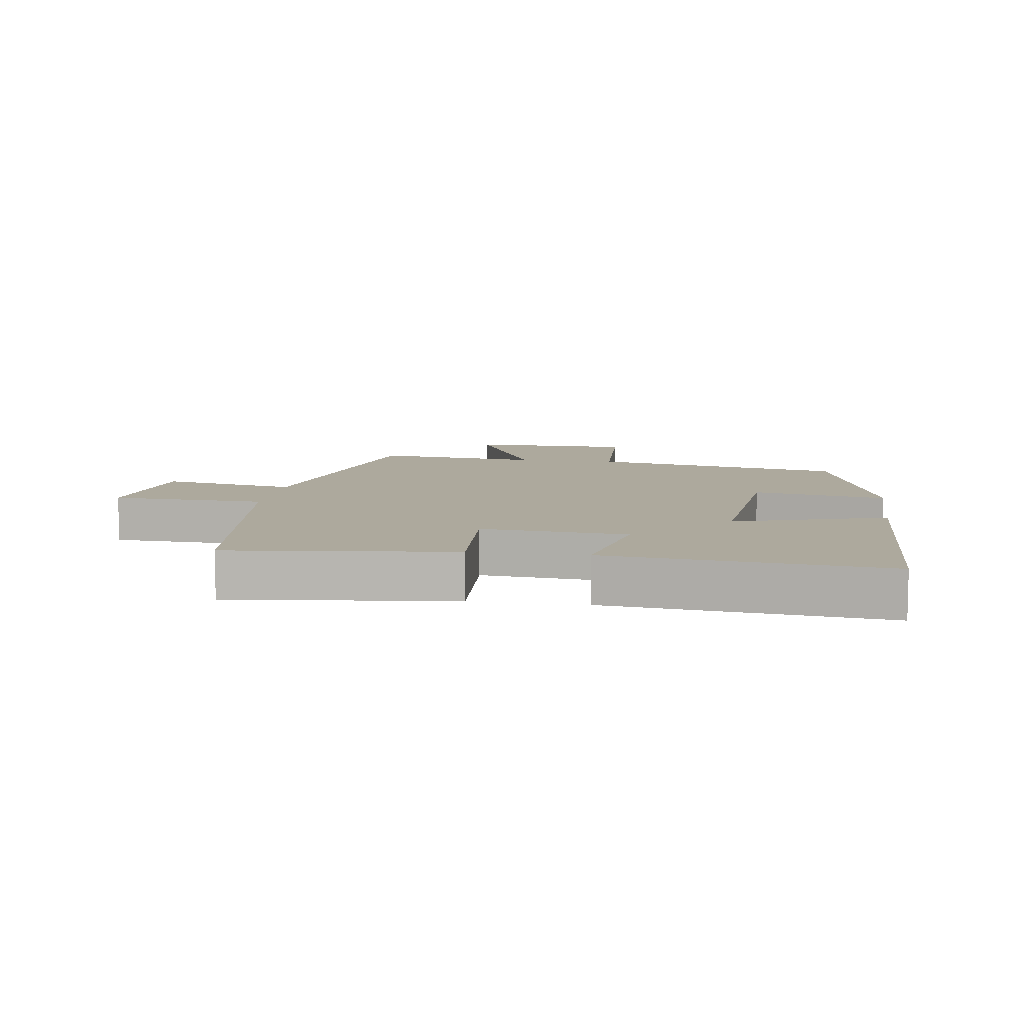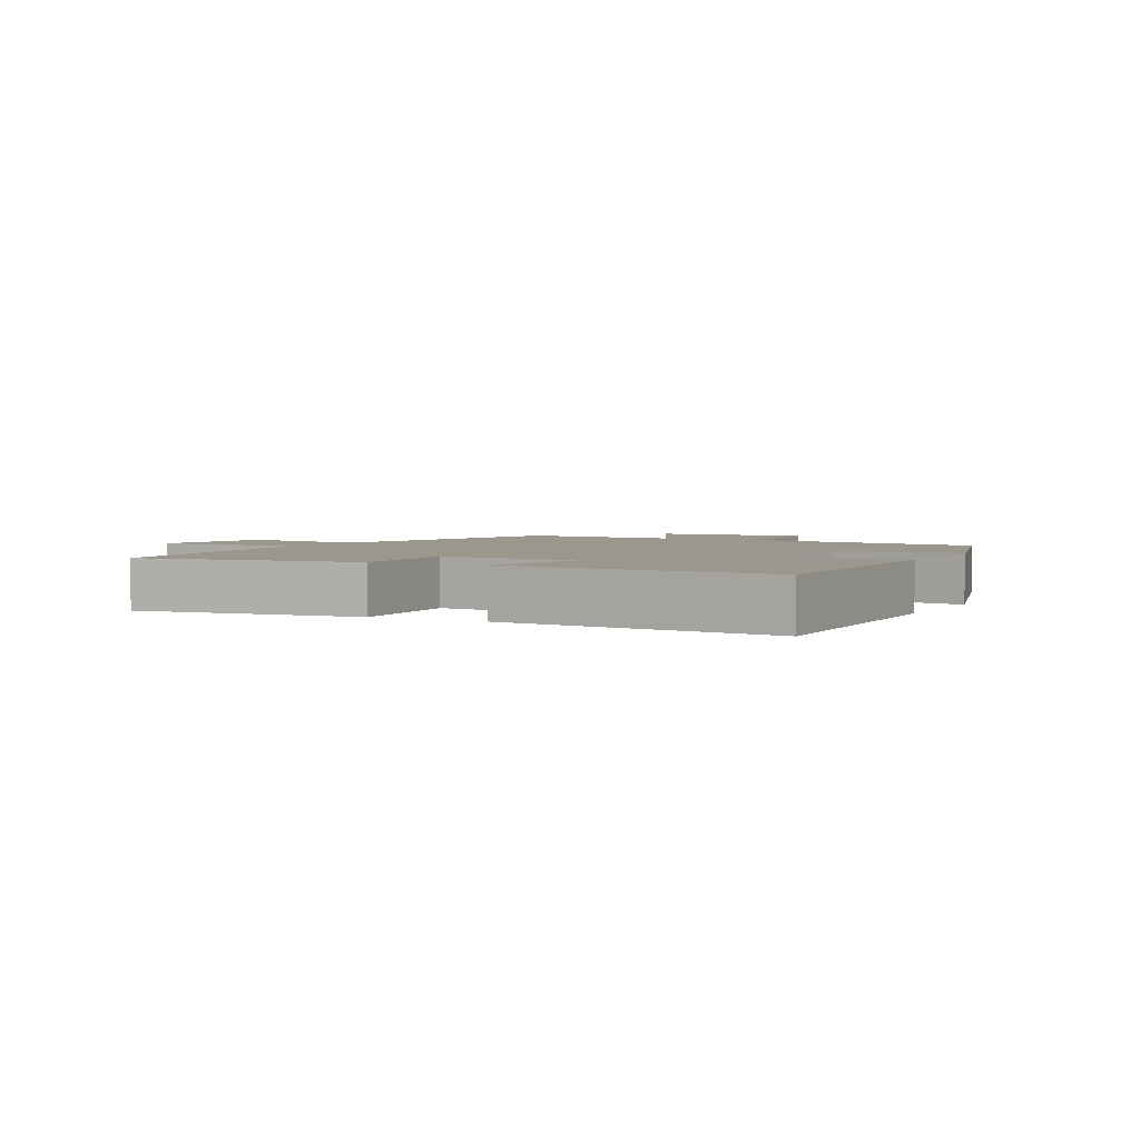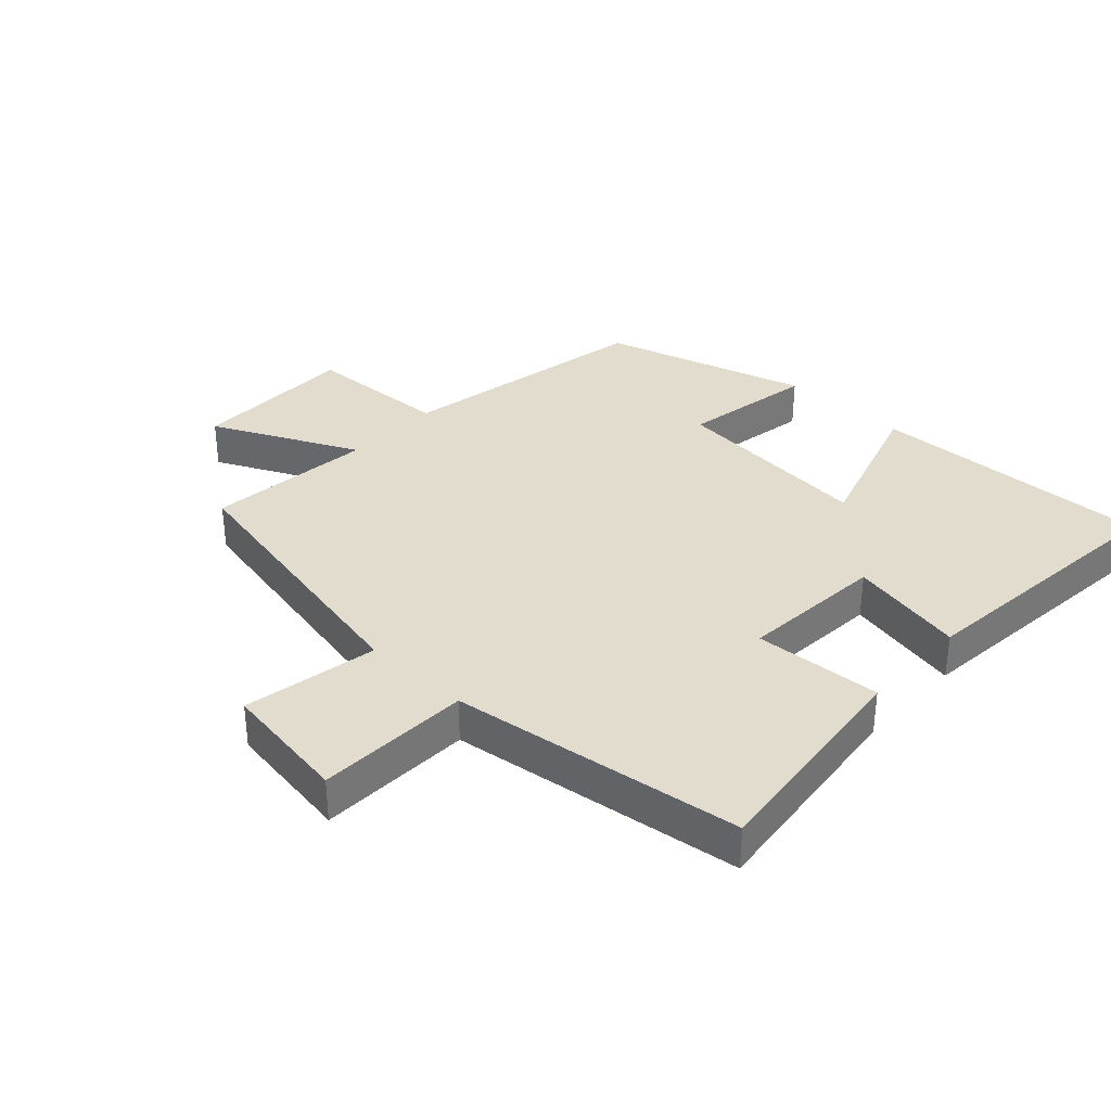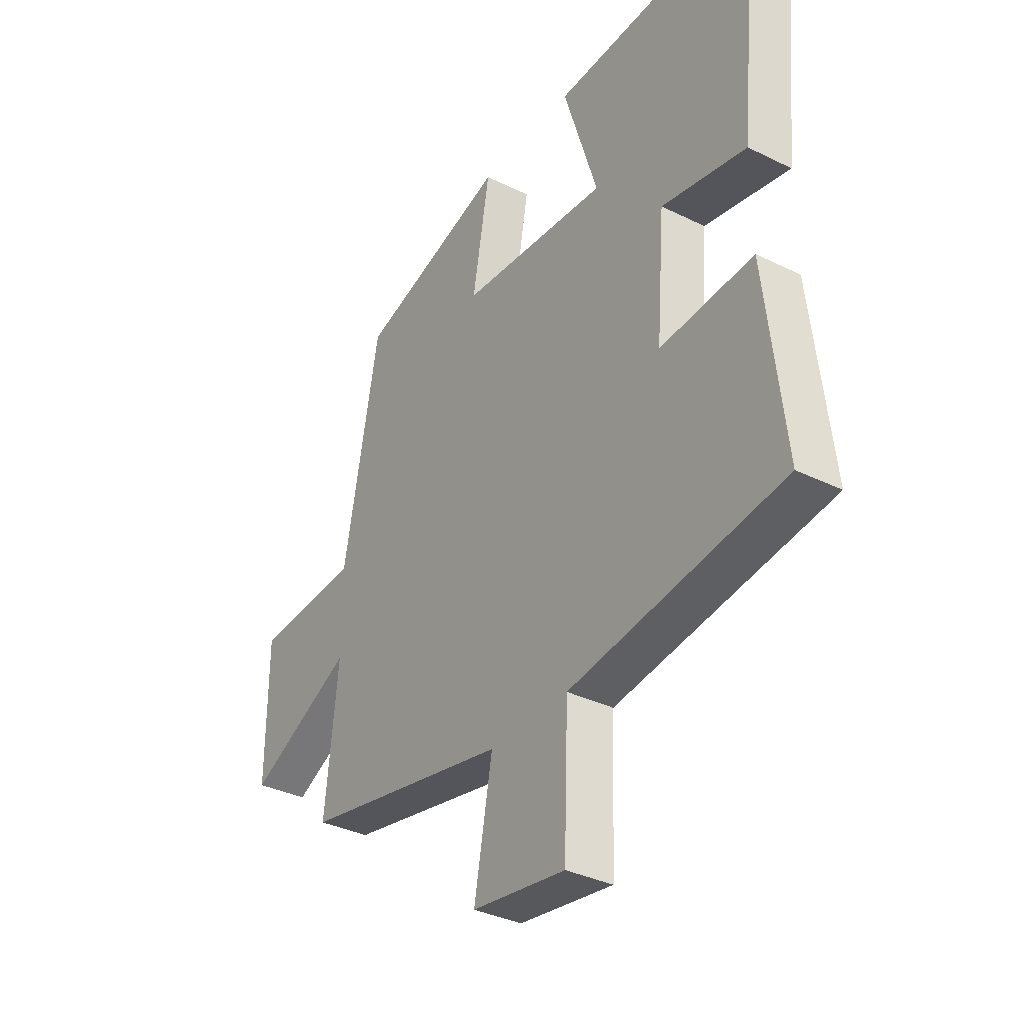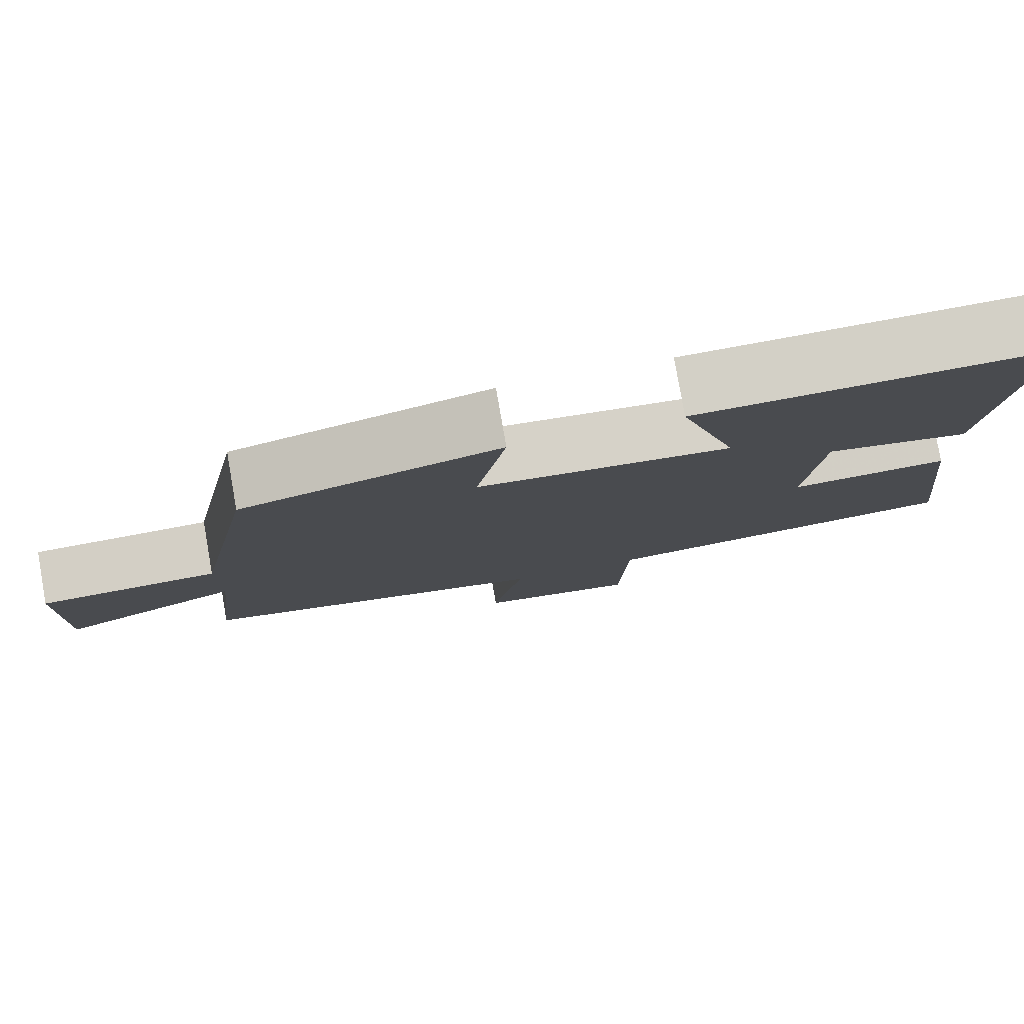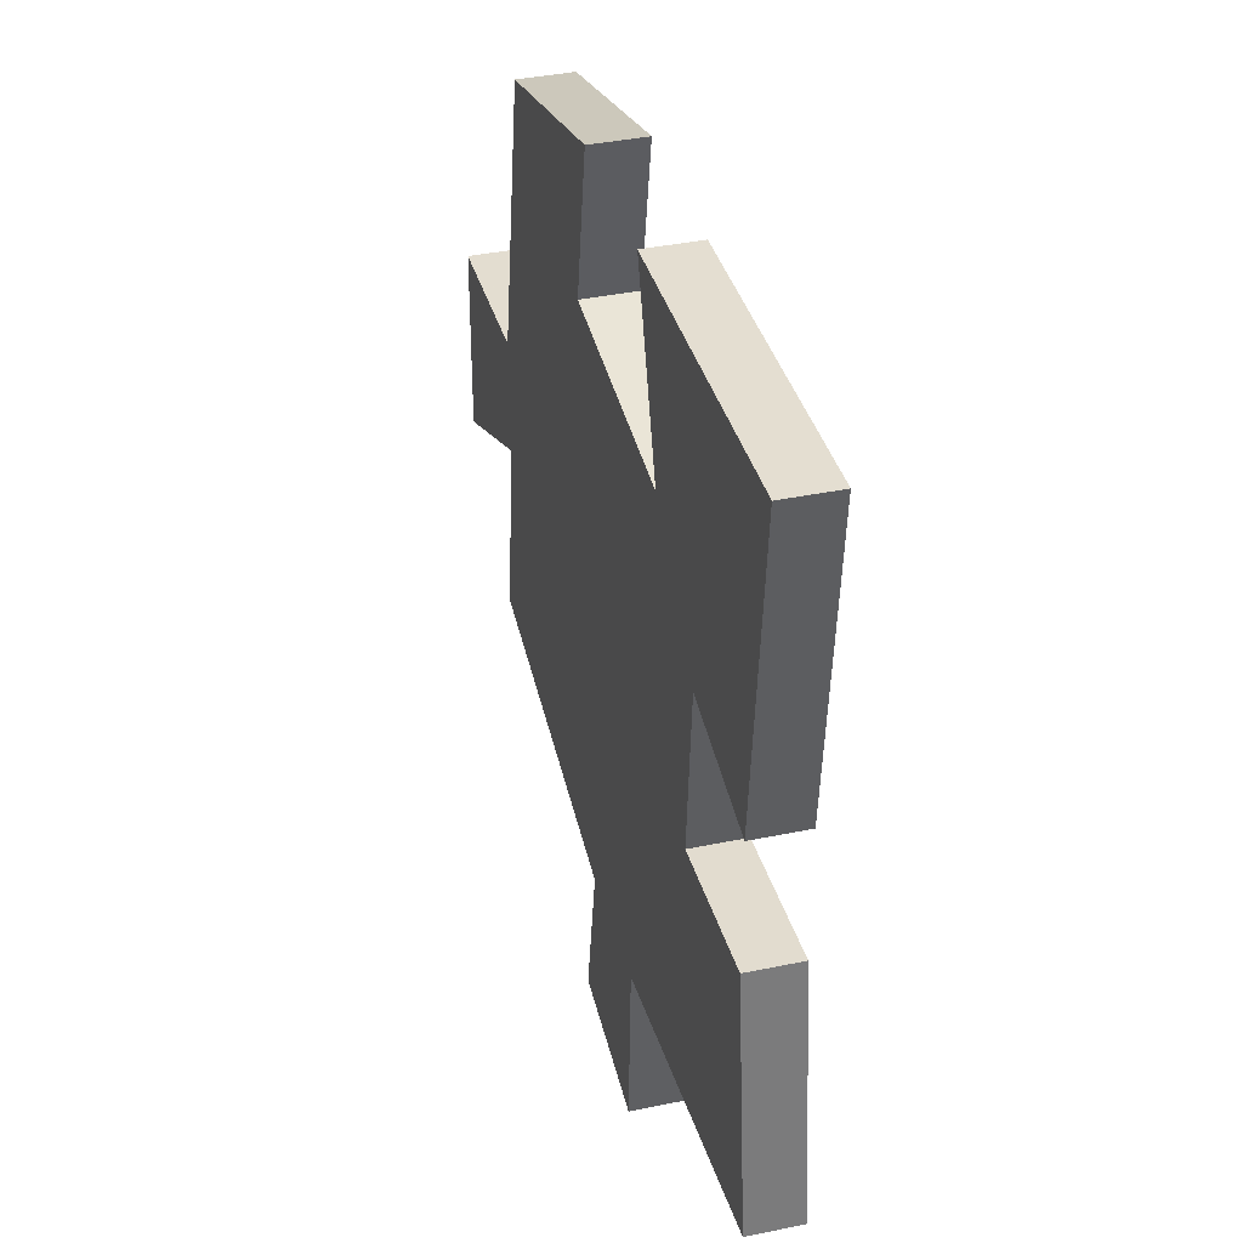
<metadata>
{"format":"obj","ext":"obj","renderer":"f3d","projection":"perspective","resolution":1024,"background":"white","views":[{"elev":8.8,"azim":-81.5,"up":"+Y"},{"elev":2.7,"azim":-62.0,"up":"+Y"},{"elev":34.7,"azim":-137.1,"up":"+Y"},{"elev":-35.0,"azim":-123.3,"up":"+Z"},{"elev":79.7,"azim":170.1,"up":"+Z"},{"elev":38.6,"azim":-104.7,"up":"+Z"}]}
</metadata>
<code>
v 0.424 0.07 0.406
v 0.5 0.07 0.009
v 0.724 0.07 -0.002
v 0.726 0.07 -0.258
v 0.5 0.07 -0.149
v 0.528 0.07 -0.409
v 0.085 0.07 -0.5
v 0.124 0.07 -0.71
v -0.076 0.07 -0.74
v -0.085 0.07 -0.5
v -0.54 0.07 -0.438
v -0.5 0.07 -0.09
v -0.301 0.07 -0.103
v -0.319 0.07 0.123
v -0.5 0.07 0.086
v -0.543 0.07 0.515
v -0.102 0.07 0.5
v -0.175 0.07 0.265
v 0.141 0.07 0.293
v 0.104 0.07 0.5
v 0.424 0 0.406
v 0.5 0 0.009
v 0.724 0 -0.002
v 0.726 0 -0.258
v 0.5 0 -0.149
v 0.528 0 -0.409
v 0.085 0 -0.5
v 0.124 0 -0.71
v -0.076 0 -0.74
v -0.085 0 -0.5
v -0.54 0 -0.438
v -0.5 0 -0.09
v -0.301 0 -0.103
v -0.319 0 0.123
v -0.5 0 0.086
v -0.543 0 0.515
v -0.102 0 0.5
v -0.175 0 0.265
v 0.141 0 0.293
v 0.104 0 0.5
f 19 20 1 2
f 18 19 2
f 15 16 17 18
f 14 15 18
f 13 14 18 2
f 10 11 12 13
f 10 13 2 3
f 7 8 9 10
f 5 6 7 10
f 5 10 3
f 3 4 5
f 22 21 40 39
f 22 39 38
f 38 37 36 35
f 38 35 34
f 22 38 34 33
f 33 32 31 30
f 23 22 33 30
f 30 29 28 27
f 30 27 26 25
f 23 30 25
f 25 24 23
f 1 21 22 2
f 2 22 23 3
f 3 23 24 4
f 4 24 25 5
f 5 25 26 6
f 6 26 27 7
f 7 27 28 8
f 8 28 29 9
f 9 29 30 10
f 10 30 31 11
f 11 31 32 12
f 12 32 33 13
f 13 33 34 14
f 14 34 35 15
f 15 35 36 16
f 16 36 37 17
f 17 37 38 18
f 18 38 39 19
f 19 39 40 20
f 20 40 21 1

</code>
